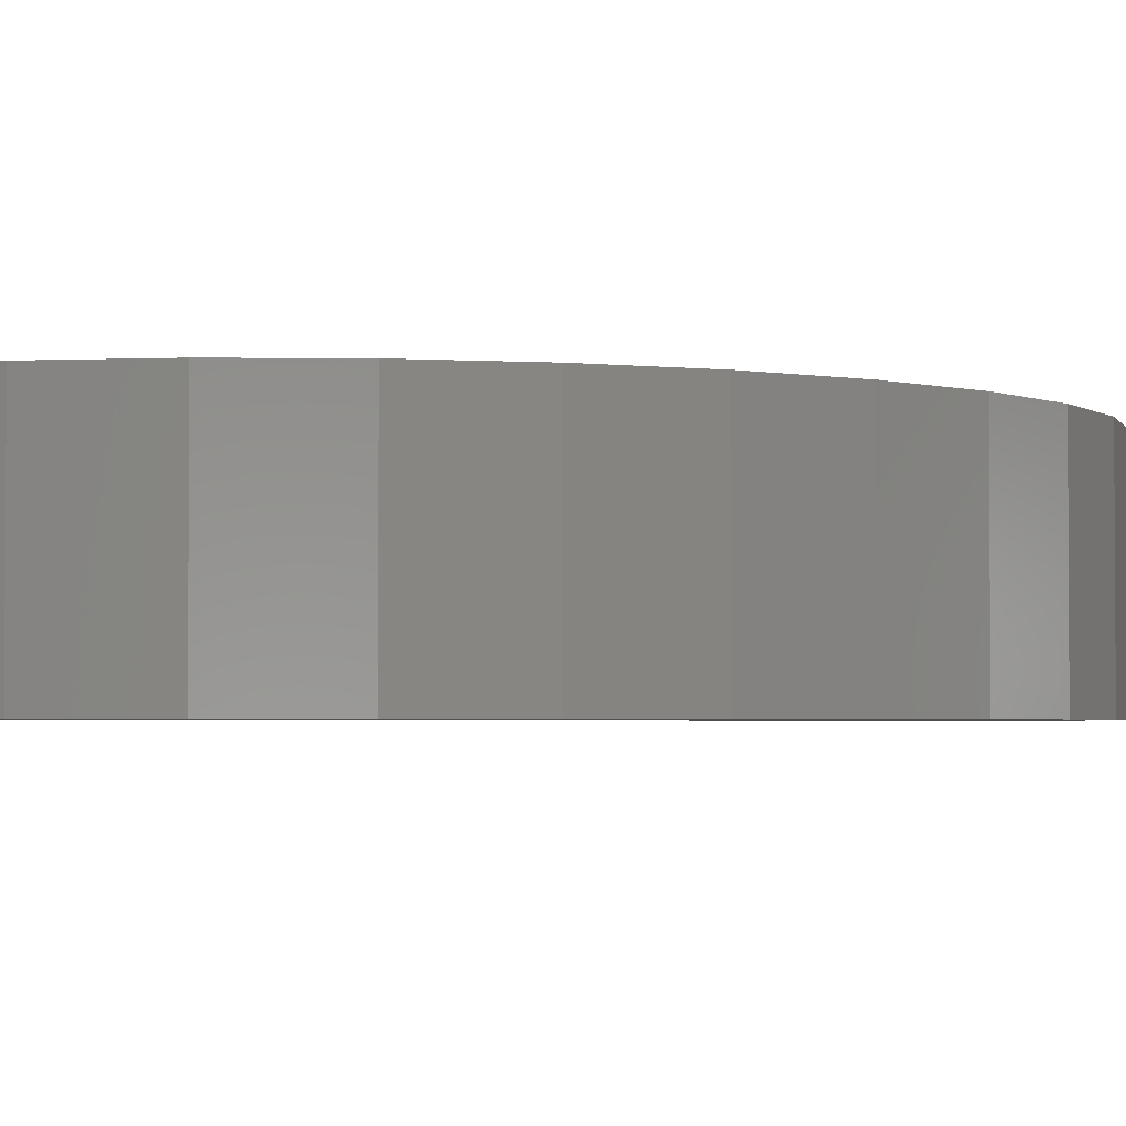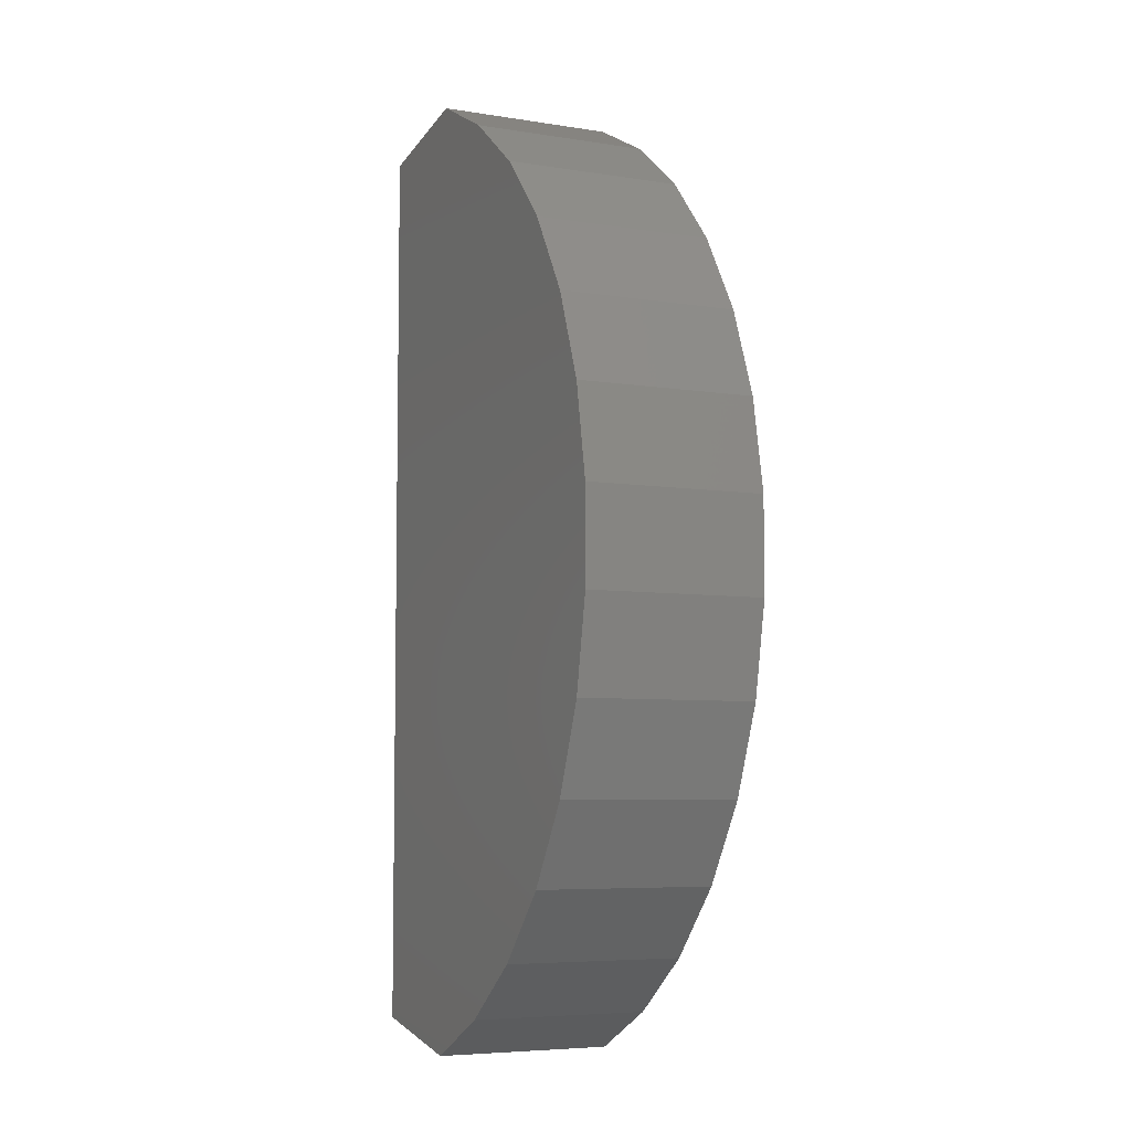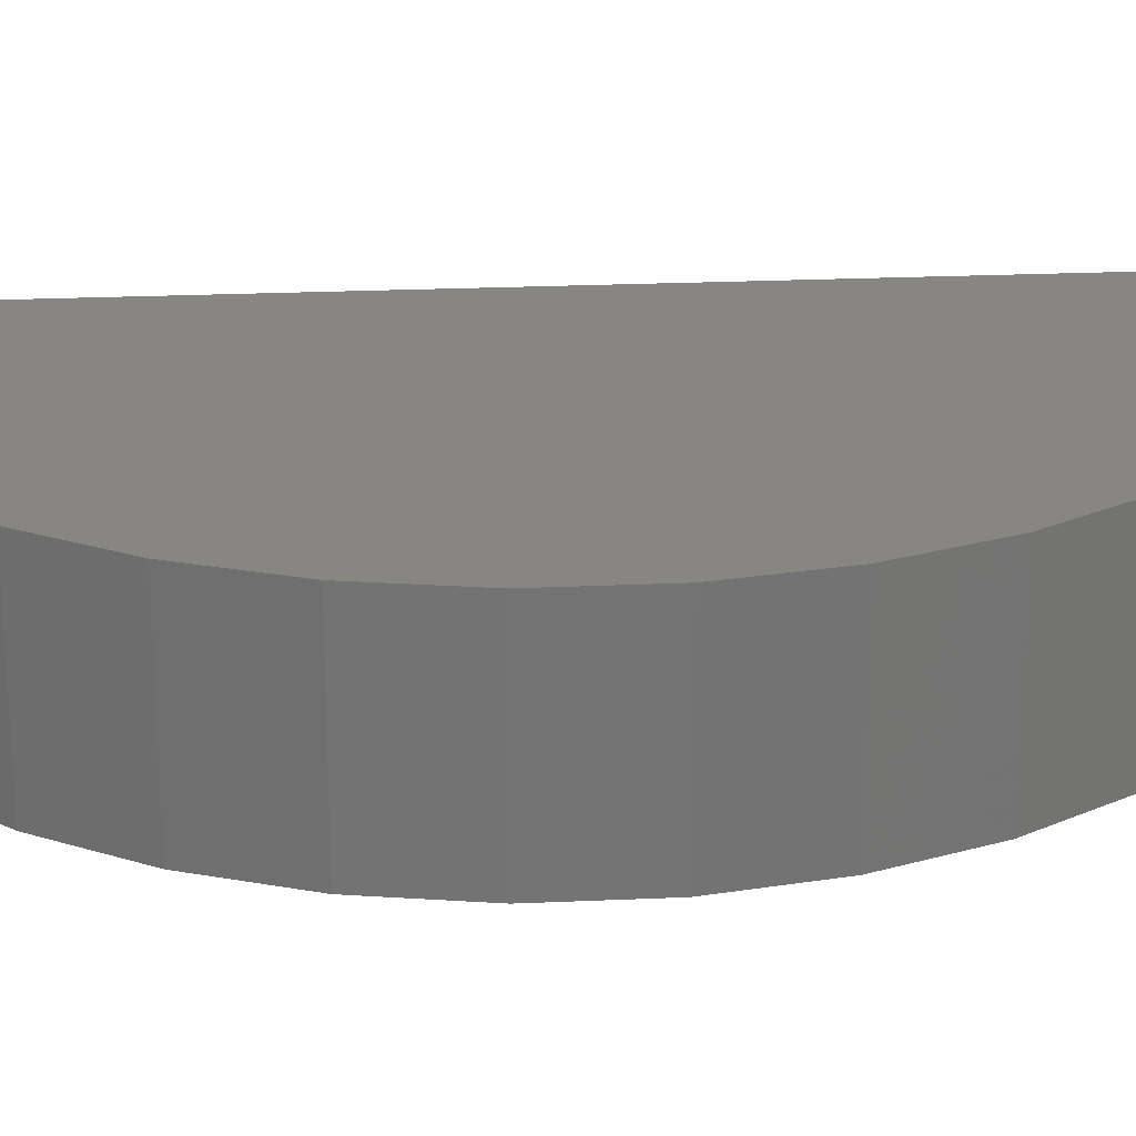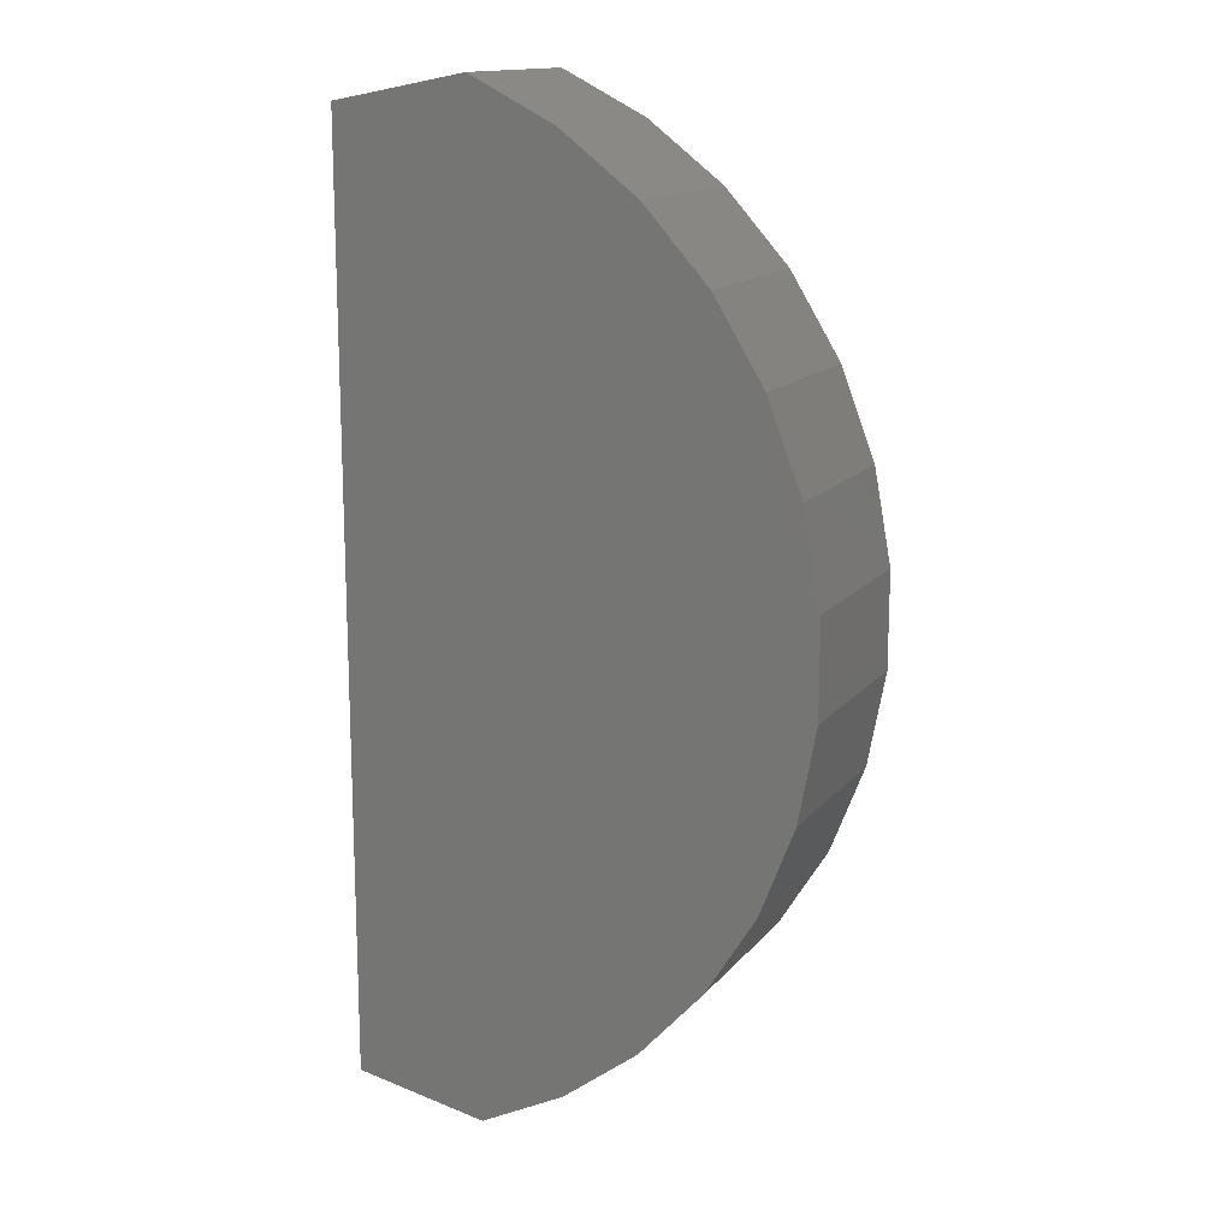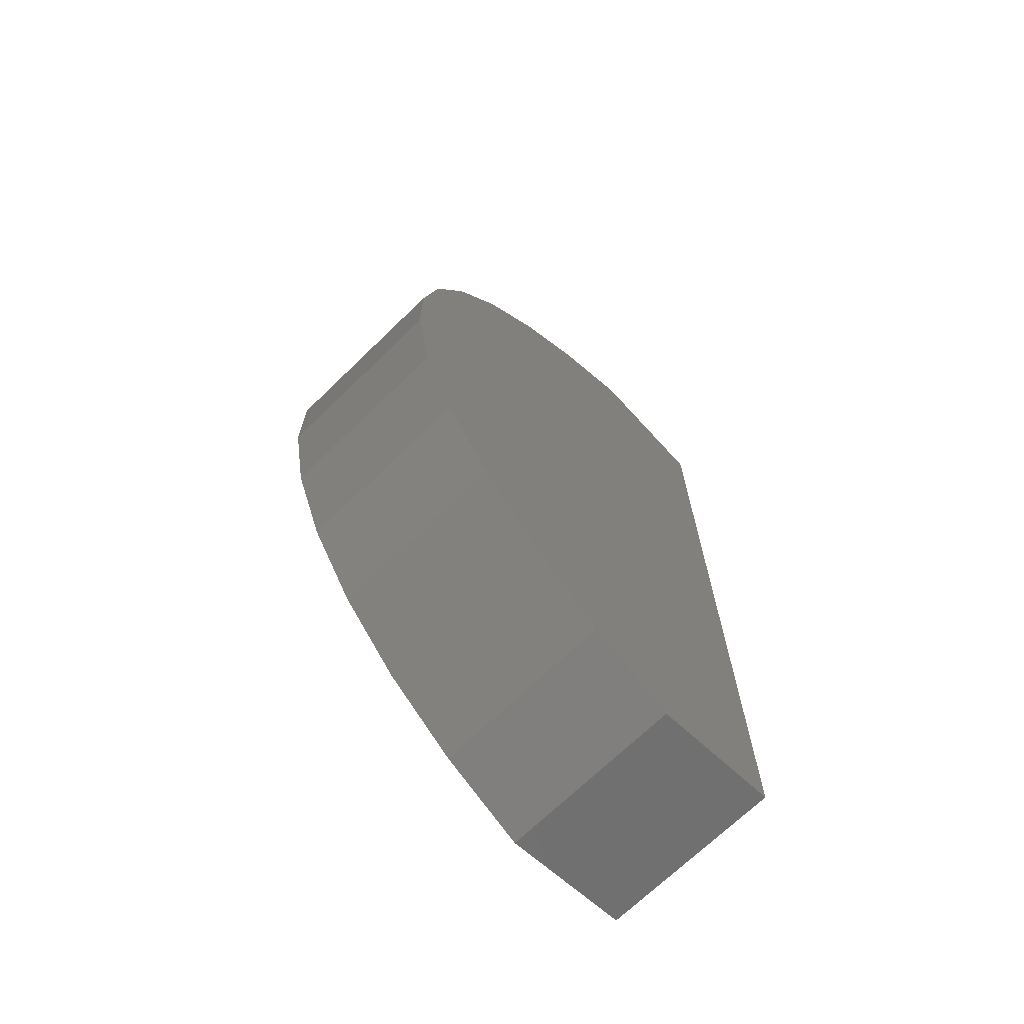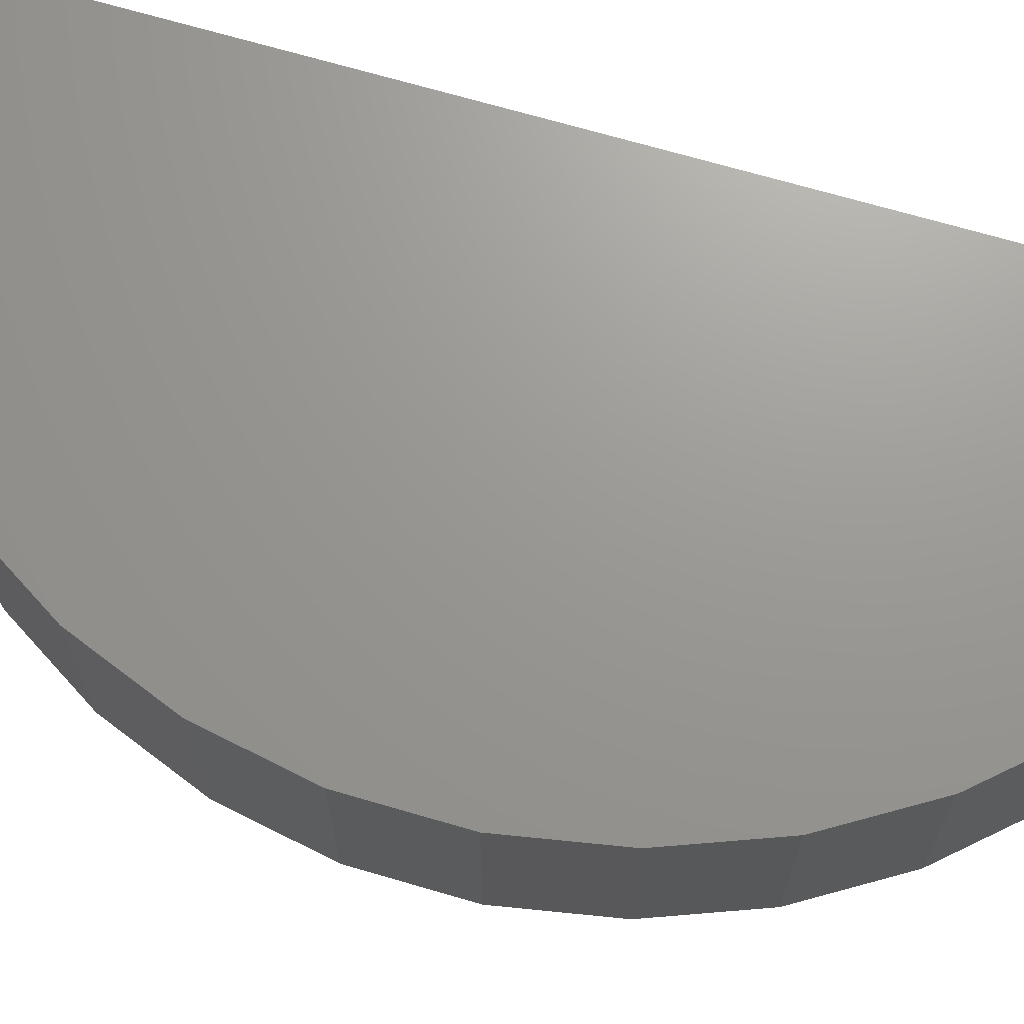
<metadata>
{"format":"stl","ext":"stl","renderer":"f3d","projection":"perspective","resolution":1024,"background":"white","views":[{"elev":-2.6,"azim":56.3,"up":"+Y"},{"elev":-6.2,"azim":64.4,"up":"+Z"},{"elev":23.7,"azim":85.7,"up":"+Y"},{"elev":14.7,"azim":25.0,"up":"+Z"},{"elev":-69.7,"azim":134.2,"up":"+Z"},{"elev":69.8,"azim":106.3,"up":"+Y"}]}
</metadata>
<code>
# stl→obj: 32 verts, 60 faces
v 0.03257 -0.1094 0.2719
v 0.03257 -0.1094 -0.2788
v 0.3092 -0.1094 -0.03215
v 0.3092 -0.1094 0.02525
v 0.2987 -0.1094 0.08168
v 0.2781 -0.1094 0.1352
v 0.248 -0.1094 0.1841
v 0.2095 -0.1094 0.2267
v 0.1638 -0.1094 0.2614
v 0.1125 -0.1094 0.2873
v 0.1125 -0.1094 -0.2942
v 0.1638 -0.1094 -0.2683
v 0.2095 -0.1094 -0.2336
v 0.248 -0.1094 -0.191
v 0.2781 -0.1094 -0.1421
v 0.2987 -0.1094 -0.08859
v 0.03257 1.135e-16 0.2719
v 0.1125 1.219e-16 0.2873
v 0.1638 1.219e-16 0.2614
v 0.2095 1.205e-16 0.2267
v 0.248 1.18e-16 0.1841
v 0.2781 1.142e-16 0.1352
v 0.2987 1.094e-16 0.08168
v 0.3092 1.037e-16 0.02525
v 0.3092 9.735e-17 -0.03215
v 0.03257 5.239e-17 -0.2788
v 0.2987 9.05e-17 -0.08859
v 0.2781 8.341e-17 -0.1421
v 0.248 7.631e-17 -0.191
v 0.2095 6.945e-17 -0.2336
v 0.1638 6.305e-17 -0.2683
v 0.1125 5.734e-17 -0.2942
f 1 2 3
f 1 3 4
f 1 4 5
f 1 5 6
f 1 6 7
f 1 7 8
f 1 8 9
f 1 9 10
f 2 11 12
f 2 12 13
f 2 13 14
f 2 14 15
f 2 15 16
f 2 16 3
f 17 18 19
f 17 19 20
f 17 20 21
f 17 21 22
f 17 22 23
f 17 23 24
f 17 24 25
f 17 25 26
f 26 25 27
f 26 27 28
f 26 28 29
f 26 29 30
f 26 30 31
f 26 31 32
f 18 10 19
f 19 10 9
f 19 9 20
f 20 9 8
f 20 8 21
f 21 8 7
f 21 7 22
f 22 7 6
f 22 6 23
f 23 6 5
f 23 5 24
f 24 5 4
f 24 4 25
f 25 4 3
f 25 3 27
f 27 3 16
f 27 16 28
f 28 16 15
f 28 15 29
f 29 15 14
f 29 14 30
f 30 14 13
f 30 13 31
f 31 13 12
f 31 12 32
f 32 12 11
f 1 17 2
f 2 17 26
f 32 11 26
f 26 11 2
f 10 18 1
f 1 18 17

</code>
